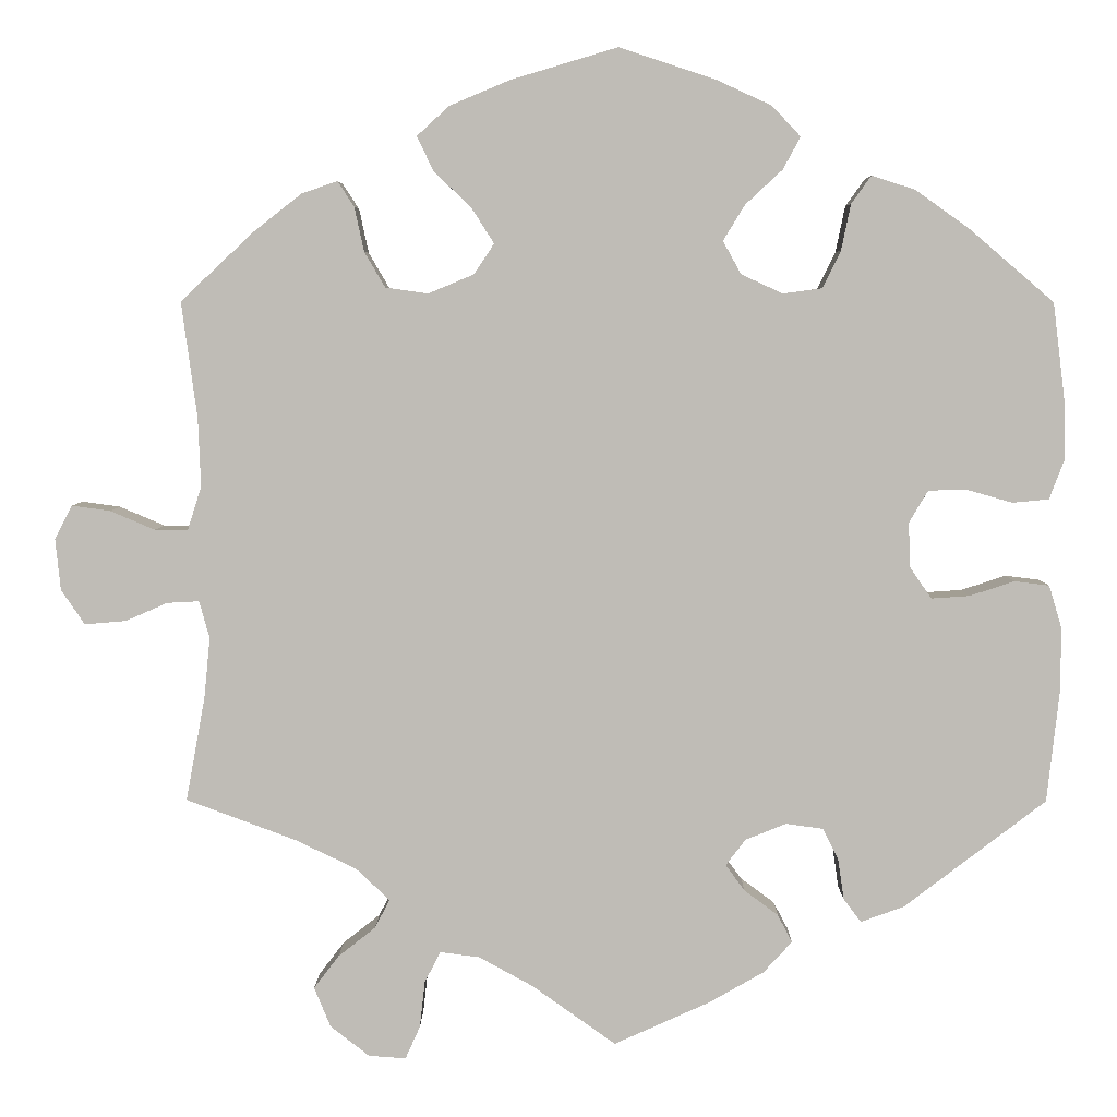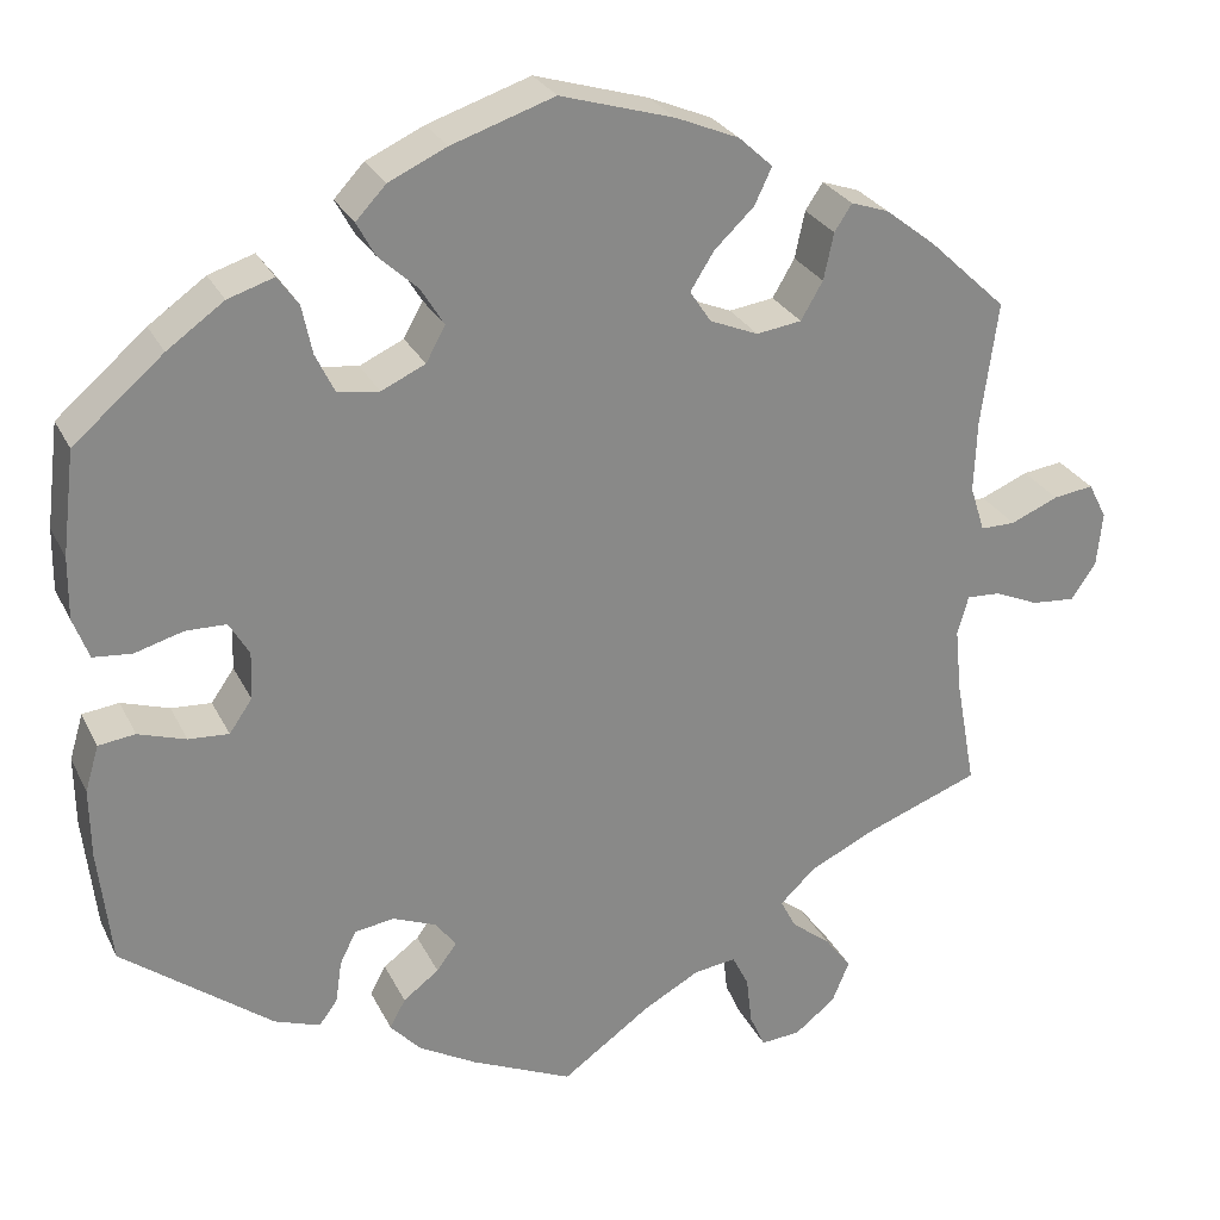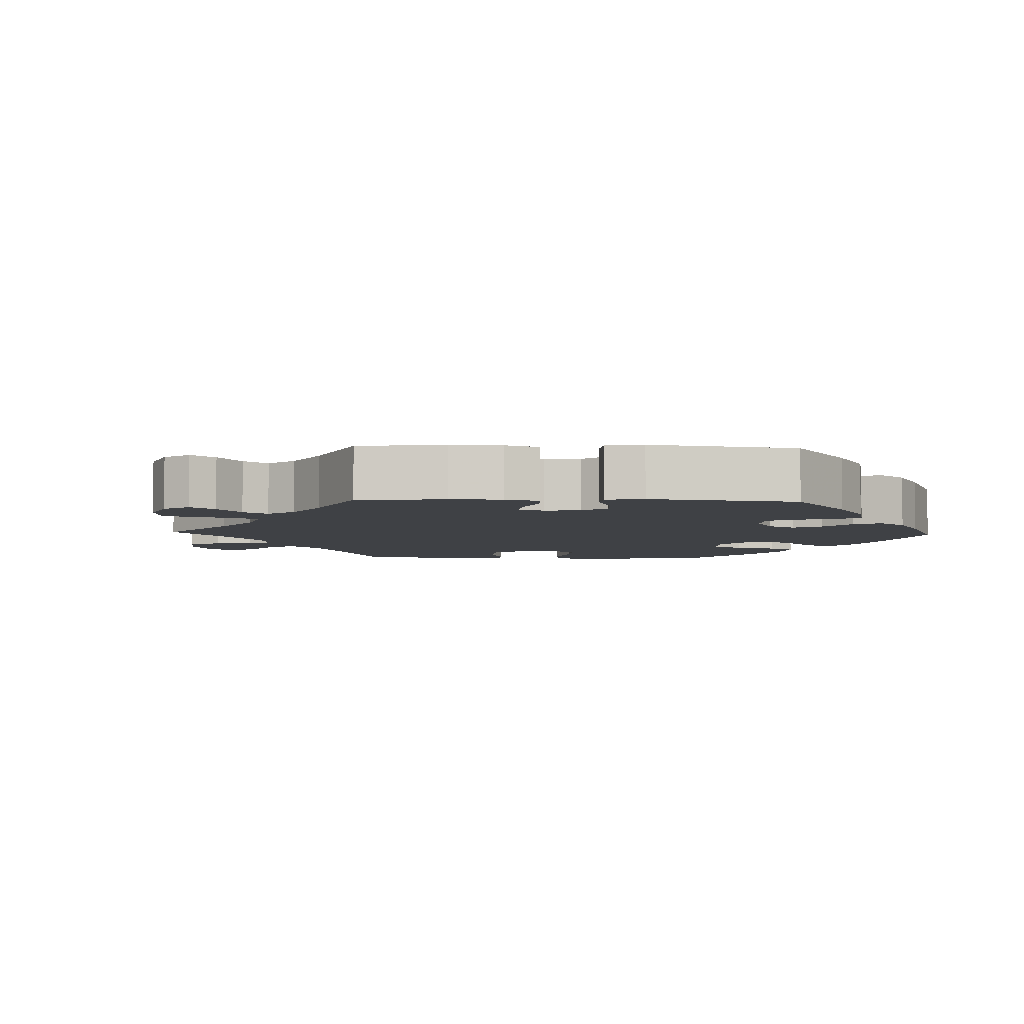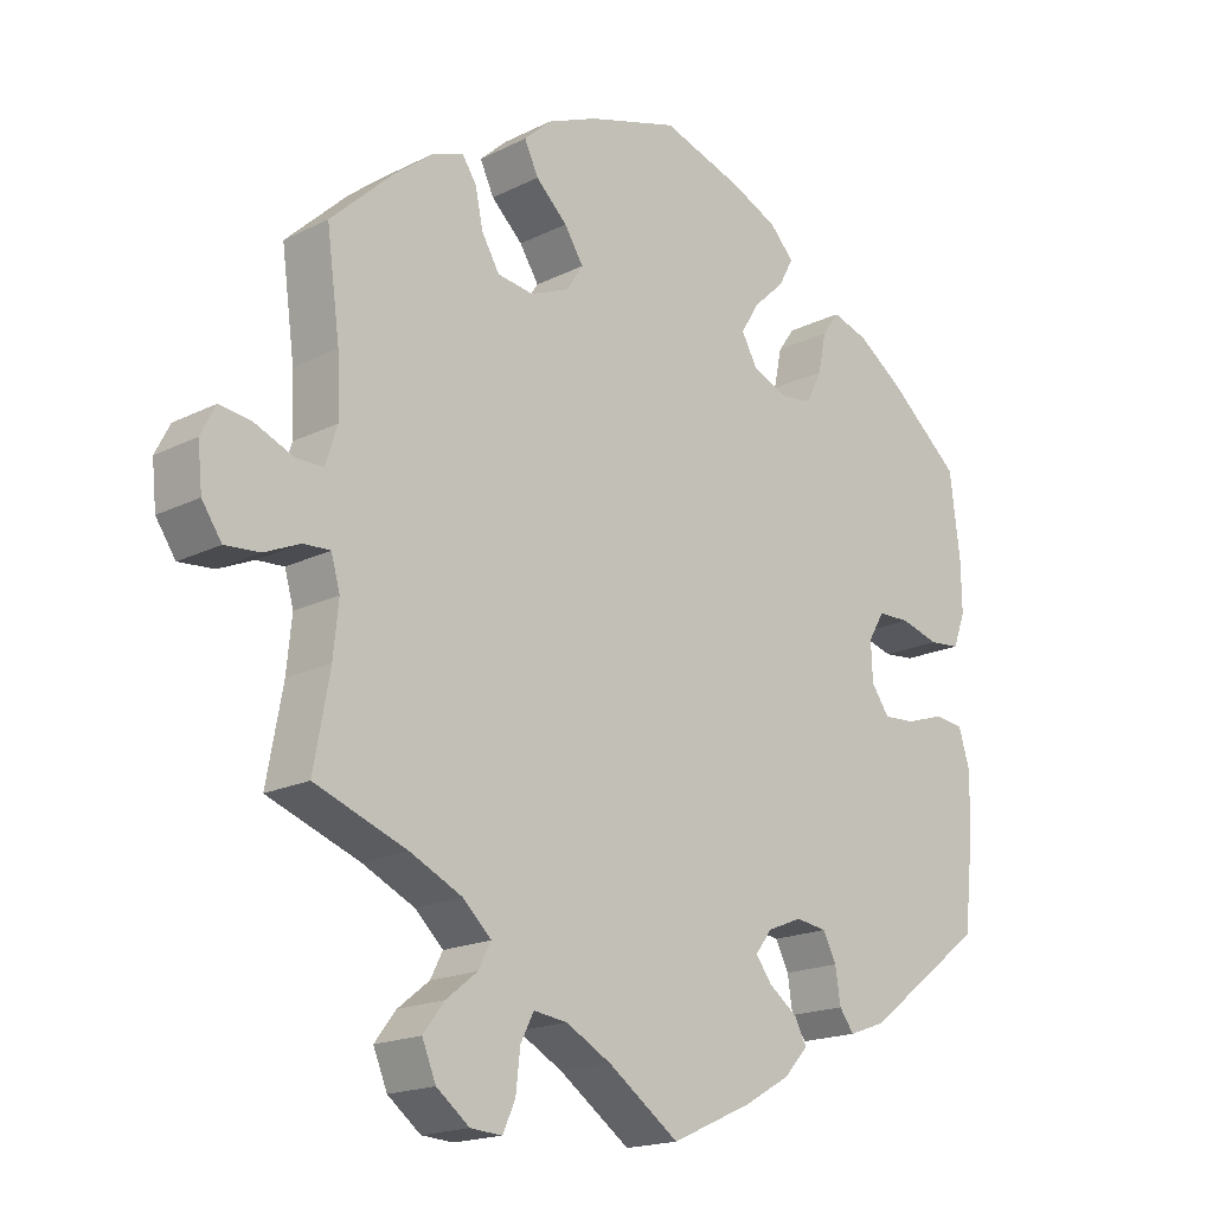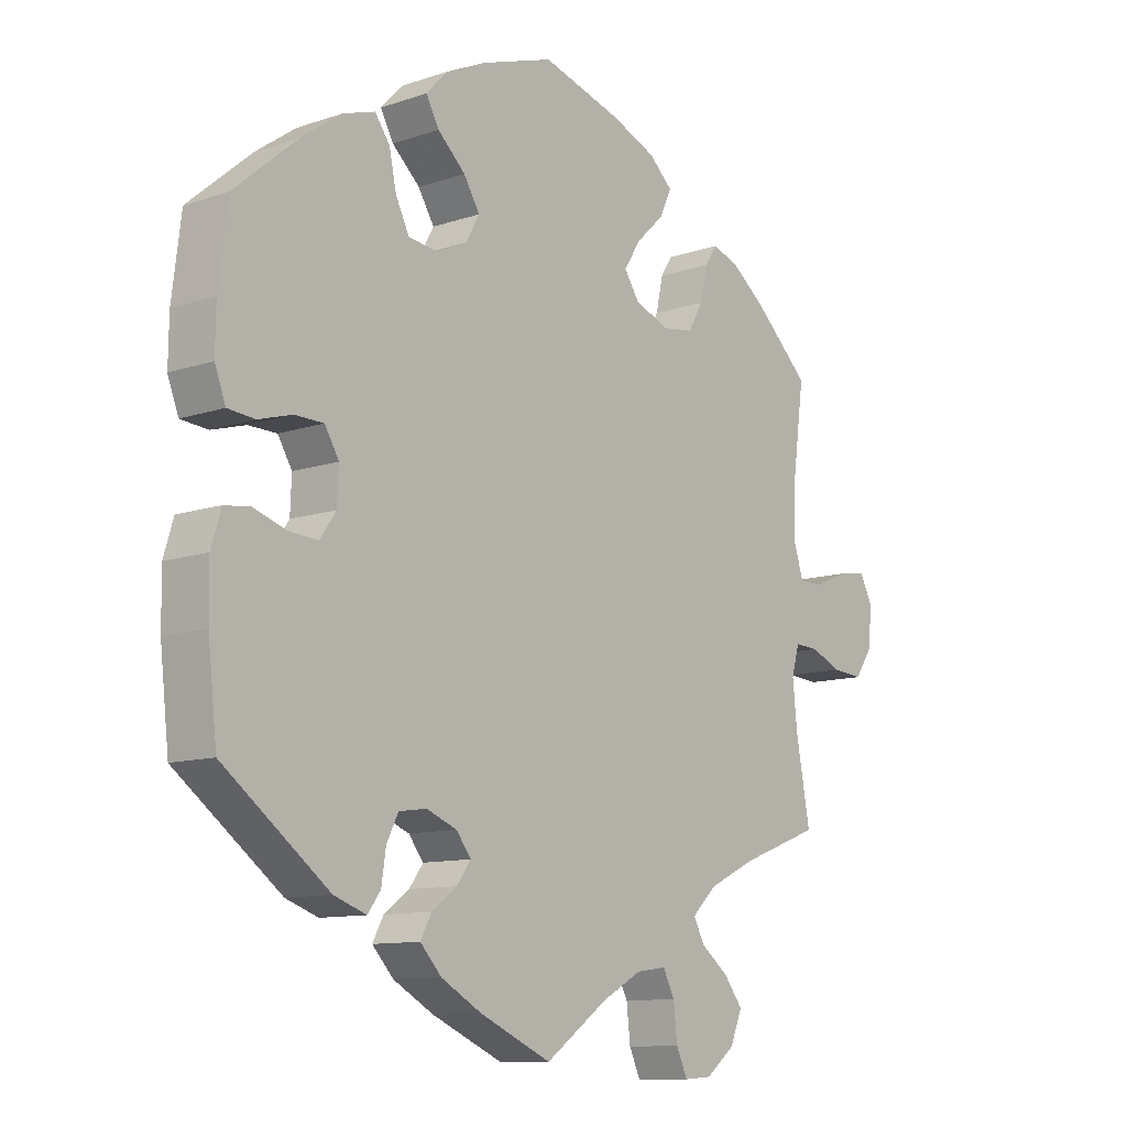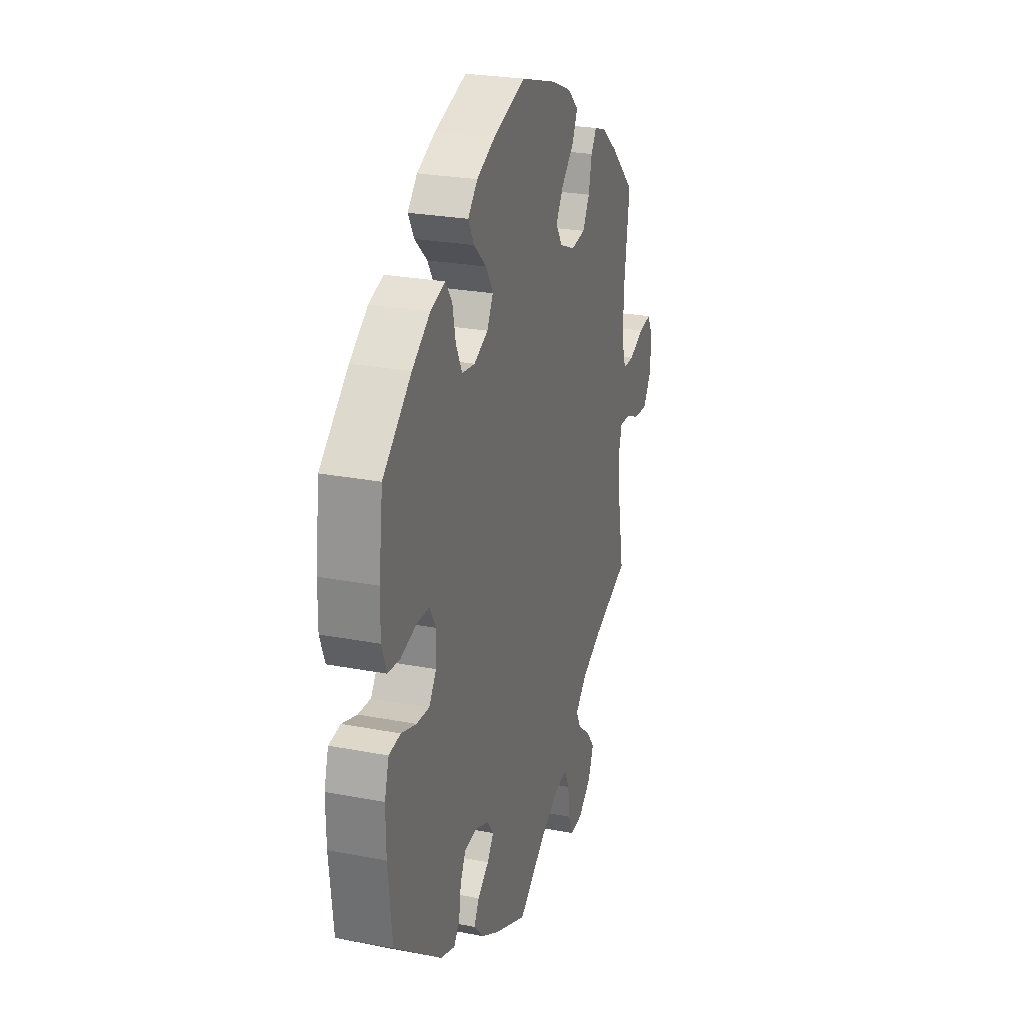
<metadata>
{"format":"obj","ext":"obj","renderer":"f3d","projection":"perspective","resolution":1024,"background":"white","views":[{"elev":5.0,"azim":-179.5,"up":"+Z"},{"elev":27.2,"azim":-21.8,"up":"+Z"},{"elev":-5.4,"azim":-152.5,"up":"+Y"},{"elev":-17.9,"azim":134.4,"up":"+Z"},{"elev":-10.8,"azim":-49.8,"up":"+Z"},{"elev":25.5,"azim":-72.9,"up":"+Z"}]}
</metadata>
<code>
v 0.375 0.07 -0.336
v 0.304 0.07 -0.37
v 0.265 0.07 -0.407
v 0.282 0.07 -0.44
v 0.325 0.07 -0.474
v 0.354 0.07 -0.512
v 0.335 0.07 -0.558
v 0.29 0.07 -0.593
v 0.247 0.07 -0.596
v 0.23 0.07 -0.558
v 0.224 0.07 -0.505
v 0.206 0.07 -0.469
v 0.16 0.07 -0.475
v 0.098 0.07 -0.509
v 0.001 0.07 -0.578
v -0.11 0.07 -0.528
v -0.173 0.07 -0.492
v -0.206 0.07 -0.456
v -0.189 0.07 -0.424
v -0.15 0.07 -0.395
v -0.128 0.07 -0.365
v -0.151 0.07 -0.335
v -0.198 0.07 -0.316
v -0.241 0.07 -0.322
v -0.259 0.07 -0.358
v -0.266 0.07 -0.405
v -0.286 0.07 -0.432
v -0.336 0.07 -0.414
v -0.5 0.07 -0.289
v -0.514 0.07 -0.163
v -0.515 0.07 -0.087
v -0.5 0.07 -0.037
v -0.46 0.07 -0.032
v -0.408 0.07 -0.049
v -0.364 0.07 -0.052
v -0.339 0.07 -0.016
v -0.337 0.07 0.036
v -0.359 0.07 0.073
v -0.403 0.07 0.074
v -0.456 0.07 0.059
v -0.498 0.07 0.063
v -0.515 0.07 0.108
v -0.514 0.07 0.176
v -0.5 0.07 0.289
v -0.402 0.07 0.373
v -0.34 0.07 0.417
v -0.29 0.07 0.433
v -0.267 0.07 0.401
v -0.256 0.07 0.348
v -0.235 0.07 0.305
v -0.19 0.07 0.299
v -0.142 0.07 0.321
v -0.121 0.07 0.359
v -0.146 0.07 0.4
v -0.189 0.07 0.44
v -0.209 0.07 0.477
v -0.176 0.07 0.512
v -0.113 0.07 0.541
v -0.001 0.07 0.578
v 0.123 0.07 0.541
v 0.192 0.07 0.512
v 0.229 0.07 0.478
v 0.21 0.07 0.438
v 0.167 0.07 0.397
v 0.141 0.07 0.356
v 0.164 0.07 0.321
v 0.217 0.07 0.299
v 0.266 0.07 0.306
v 0.29 0.07 0.347
v 0.301 0.07 0.398
v 0.32 0.07 0.427
v 0.361 0.07 0.413
v 0.416 0.07 0.37
v 0.501 0.07 0.29
v 0.483 0.07 0.156
v 0.48 0.07 0.077
v 0.496 0.07 0.027
v 0.534 0.07 0.027
v 0.586 0.07 0.049
v 0.63 0.07 0.055
v 0.65 0.07 0.016
v 0.644 0.07 -0.043
v 0.617 0.07 -0.083
v 0.569 0.07 -0.079
v 0.521 0.07 -0.058
v 0.484 0.07 -0.056
v 0.472 0.07 -0.099
v 0.479 0.07 -0.169
v 0.501 0.07 -0.289
v 0.375 0 -0.336
v 0.304 0 -0.37
v 0.265 0 -0.407
v 0.282 0 -0.44
v 0.325 0 -0.474
v 0.354 0 -0.512
v 0.335 0 -0.558
v 0.29 0 -0.593
v 0.247 0 -0.596
v 0.23 0 -0.558
v 0.224 0 -0.505
v 0.206 0 -0.469
v 0.16 0 -0.475
v 0.098 0 -0.509
v 0.001 0 -0.578
v -0.11 0 -0.528
v -0.173 0 -0.492
v -0.206 0 -0.456
v -0.189 0 -0.424
v -0.15 0 -0.395
v -0.128 0 -0.365
v -0.151 0 -0.335
v -0.198 0 -0.316
v -0.241 0 -0.322
v -0.259 0 -0.358
v -0.266 0 -0.405
v -0.286 0 -0.432
v -0.336 0 -0.414
v -0.5 0 -0.289
v -0.514 0 -0.163
v -0.515 0 -0.087
v -0.5 0 -0.037
v -0.46 0 -0.032
v -0.408 0 -0.049
v -0.364 0 -0.052
v -0.339 0 -0.016
v -0.337 0 0.036
v -0.359 0 0.073
v -0.403 0 0.074
v -0.456 0 0.059
v -0.498 0 0.063
v -0.515 0 0.108
v -0.514 0 0.176
v -0.5 0 0.289
v -0.402 0 0.373
v -0.34 0 0.417
v -0.29 0 0.433
v -0.267 0 0.401
v -0.256 0 0.348
v -0.235 0 0.305
v -0.19 0 0.299
v -0.142 0 0.321
v -0.121 0 0.359
v -0.146 0 0.4
v -0.189 0 0.44
v -0.209 0 0.477
v -0.176 0 0.512
v -0.113 0 0.541
v -0.001 0 0.578
v 0.123 0 0.541
v 0.192 0 0.512
v 0.229 0 0.478
v 0.21 0 0.438
v 0.167 0 0.397
v 0.141 0 0.356
v 0.164 0 0.321
v 0.217 0 0.299
v 0.266 0 0.306
v 0.29 0 0.347
v 0.301 0 0.398
v 0.32 0 0.427
v 0.361 0 0.413
v 0.416 0 0.37
v 0.501 0 0.29
v 0.483 0 0.156
v 0.48 0 0.077
v 0.496 0 0.027
v 0.534 0 0.027
v 0.586 0 0.049
v 0.63 0 0.055
v 0.65 0 0.016
v 0.644 0 -0.043
v 0.617 0 -0.083
v 0.569 0 -0.079
v 0.521 0 -0.058
v 0.484 0 -0.056
v 0.472 0 -0.099
v 0.479 0 -0.169
v 0.501 0 -0.289
f 88 89 1
f 87 88 1 2
f 86 87 2 3
f 82 83 84 85
f 82 85 86
f 81 82 86
f 78 79 80 81
f 77 78 81 86
f 76 77 86 3
f 72 73 74 75
f 72 75 76 3
f 69 70 71 72
f 68 69 72 3
f 61 62 63 64
f 61 64 65
f 60 61 65
f 59 60 65
f 58 59 65
f 57 58 65 66
f 54 55 56 57
f 53 54 57 66
f 46 47 48 49
f 46 49 50
f 45 46 50
f 44 45 50
f 43 44 50 51
f 39 40 41 42
f 38 39 42 43
f 31 32 33 34
f 31 34 35
f 30 31 35
f 29 30 35
f 28 29 35 36
f 25 26 27 28
f 24 25 28 36
f 17 18 19 20
f 17 20 21
f 14 15 16 17
f 13 14 17 21
f 12 13 21 22
f 8 9 10 11
f 8 11 12
f 7 8 12
f 4 5 6 7
f 3 4 7 12
f 67 68 3 12
f 52 53 66 67
f 51 52 67 12
f 38 43 51
f 37 38 51 12
f 23 24 36 37
f 12 22 23 37
f 90 178 177
f 91 90 177 176
f 92 91 176 175
f 174 173 172 171
f 175 174 171
f 175 171 170
f 170 169 168 167
f 175 170 167 166
f 92 175 166 165
f 164 163 162 161
f 92 165 164 161
f 161 160 159 158
f 92 161 158 157
f 153 152 151 150
f 154 153 150
f 154 150 149
f 154 149 148
f 154 148 147
f 155 154 147 146
f 146 145 144 143
f 155 146 143 142
f 138 137 136 135
f 139 138 135
f 139 135 134
f 139 134 133
f 140 139 133 132
f 131 130 129 128
f 132 131 128 127
f 123 122 121 120
f 124 123 120
f 124 120 119
f 124 119 118
f 125 124 118 117
f 117 116 115 114
f 125 117 114 113
f 109 108 107 106
f 110 109 106
f 106 105 104 103
f 110 106 103 102
f 111 110 102 101
f 100 99 98 97
f 101 100 97
f 101 97 96
f 96 95 94 93
f 101 96 93 92
f 101 92 157 156
f 156 155 142 141
f 101 156 141 140
f 140 132 127
f 101 140 127 126
f 126 125 113 112
f 126 112 111 101
f 1 90 91 2
f 2 91 92 3
f 3 92 93 4
f 4 93 94 5
f 5 94 95 6
f 6 95 96 7
f 7 96 97 8
f 8 97 98 9
f 9 98 99 10
f 10 99 100 11
f 11 100 101 12
f 12 101 102 13
f 13 102 103 14
f 14 103 104 15
f 15 104 105 16
f 16 105 106 17
f 17 106 107 18
f 18 107 108 19
f 19 108 109 20
f 20 109 110 21
f 21 110 111 22
f 22 111 112 23
f 23 112 113 24
f 24 113 114 25
f 25 114 115 26
f 26 115 116 27
f 27 116 117 28
f 28 117 118 29
f 29 118 119 30
f 30 119 120 31
f 31 120 121 32
f 32 121 122 33
f 33 122 123 34
f 34 123 124 35
f 35 124 125 36
f 36 125 126 37
f 37 126 127 38
f 38 127 128 39
f 39 128 129 40
f 40 129 130 41
f 41 130 131 42
f 42 131 132 43
f 43 132 133 44
f 44 133 134 45
f 45 134 135 46
f 46 135 136 47
f 47 136 137 48
f 48 137 138 49
f 49 138 139 50
f 50 139 140 51
f 51 140 141 52
f 52 141 142 53
f 53 142 143 54
f 54 143 144 55
f 55 144 145 56
f 56 145 146 57
f 57 146 147 58
f 58 147 148 59
f 59 148 149 60
f 60 149 150 61
f 61 150 151 62
f 62 151 152 63
f 63 152 153 64
f 64 153 154 65
f 65 154 155 66
f 66 155 156 67
f 67 156 157 68
f 68 157 158 69
f 69 158 159 70
f 70 159 160 71
f 71 160 161 72
f 72 161 162 73
f 73 162 163 74
f 74 163 164 75
f 75 164 165 76
f 76 165 166 77
f 77 166 167 78
f 78 167 168 79
f 79 168 169 80
f 80 169 170 81
f 81 170 171 82
f 82 171 172 83
f 83 172 173 84
f 84 173 174 85
f 85 174 175 86
f 86 175 176 87
f 87 176 177 88
f 88 177 178 89
f 89 178 90 1

</code>
